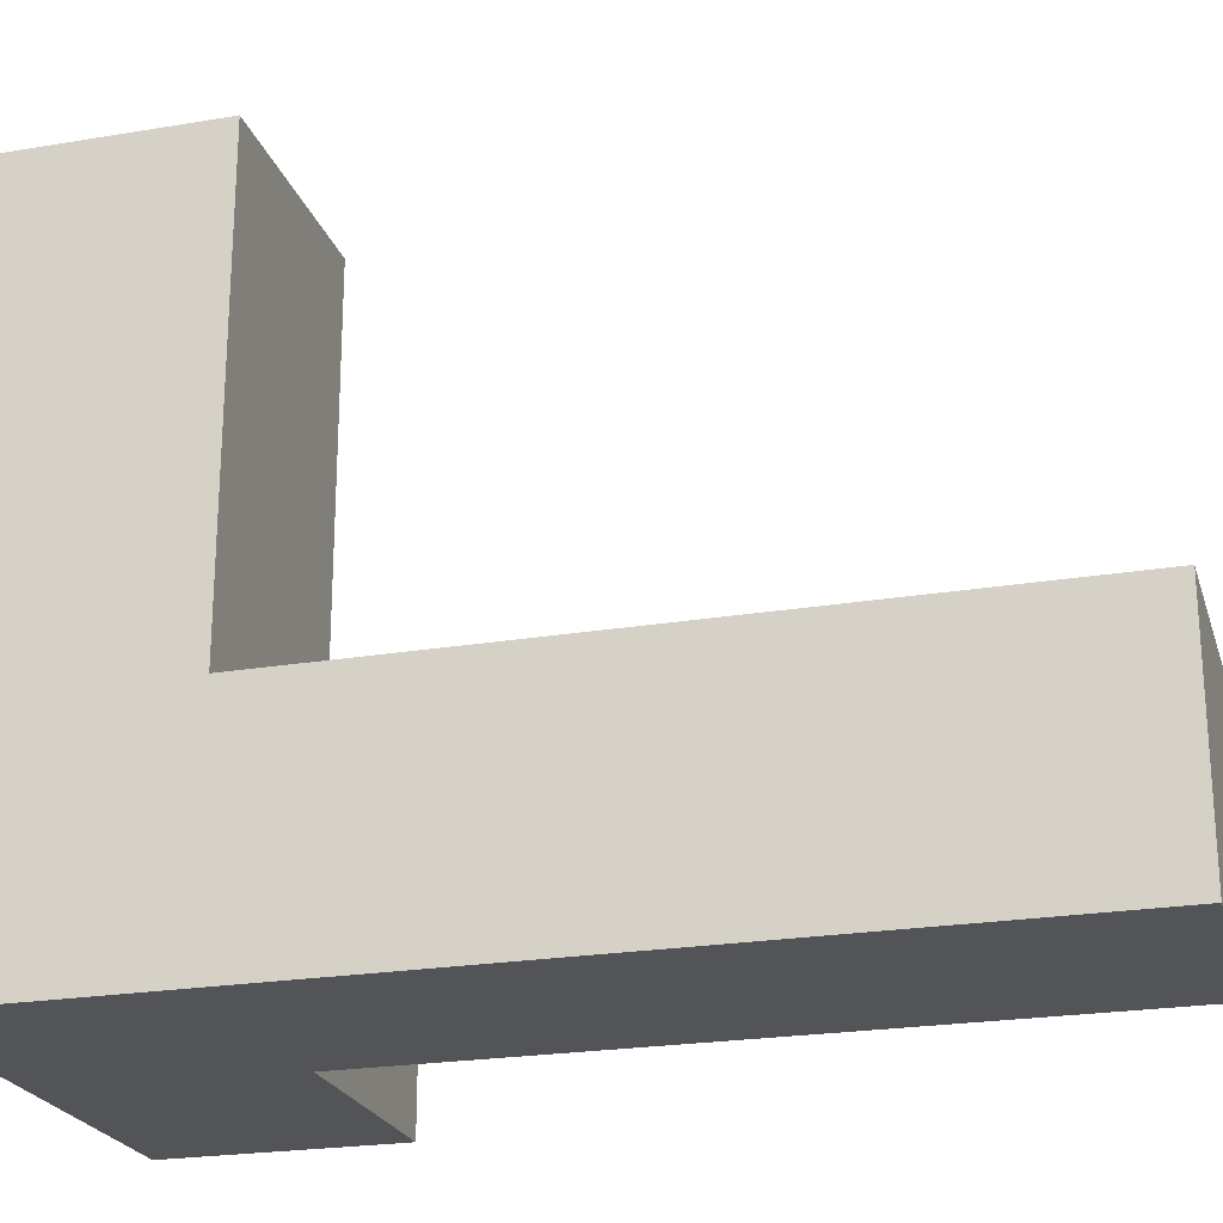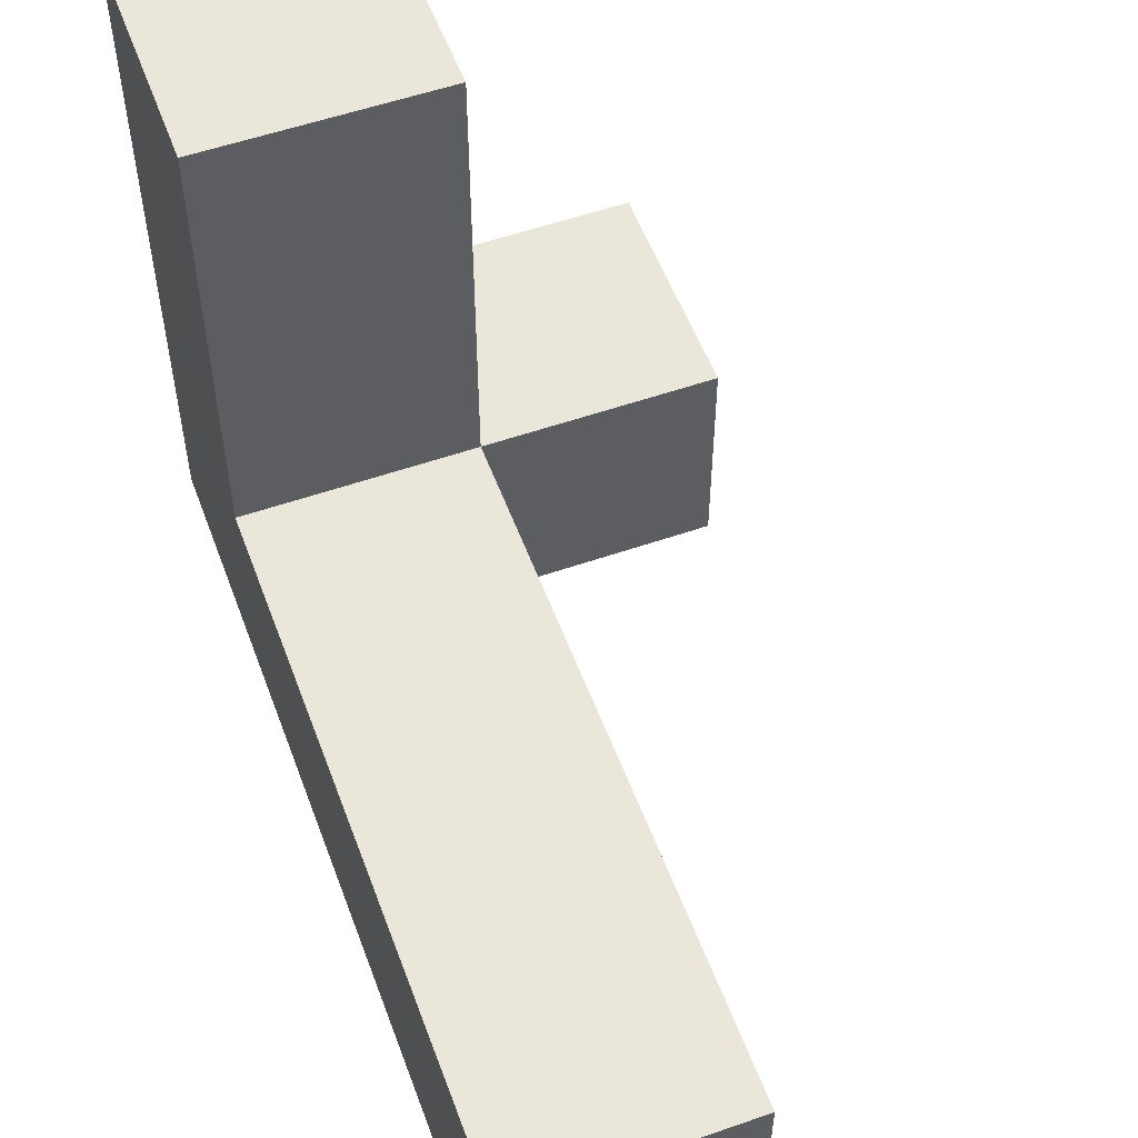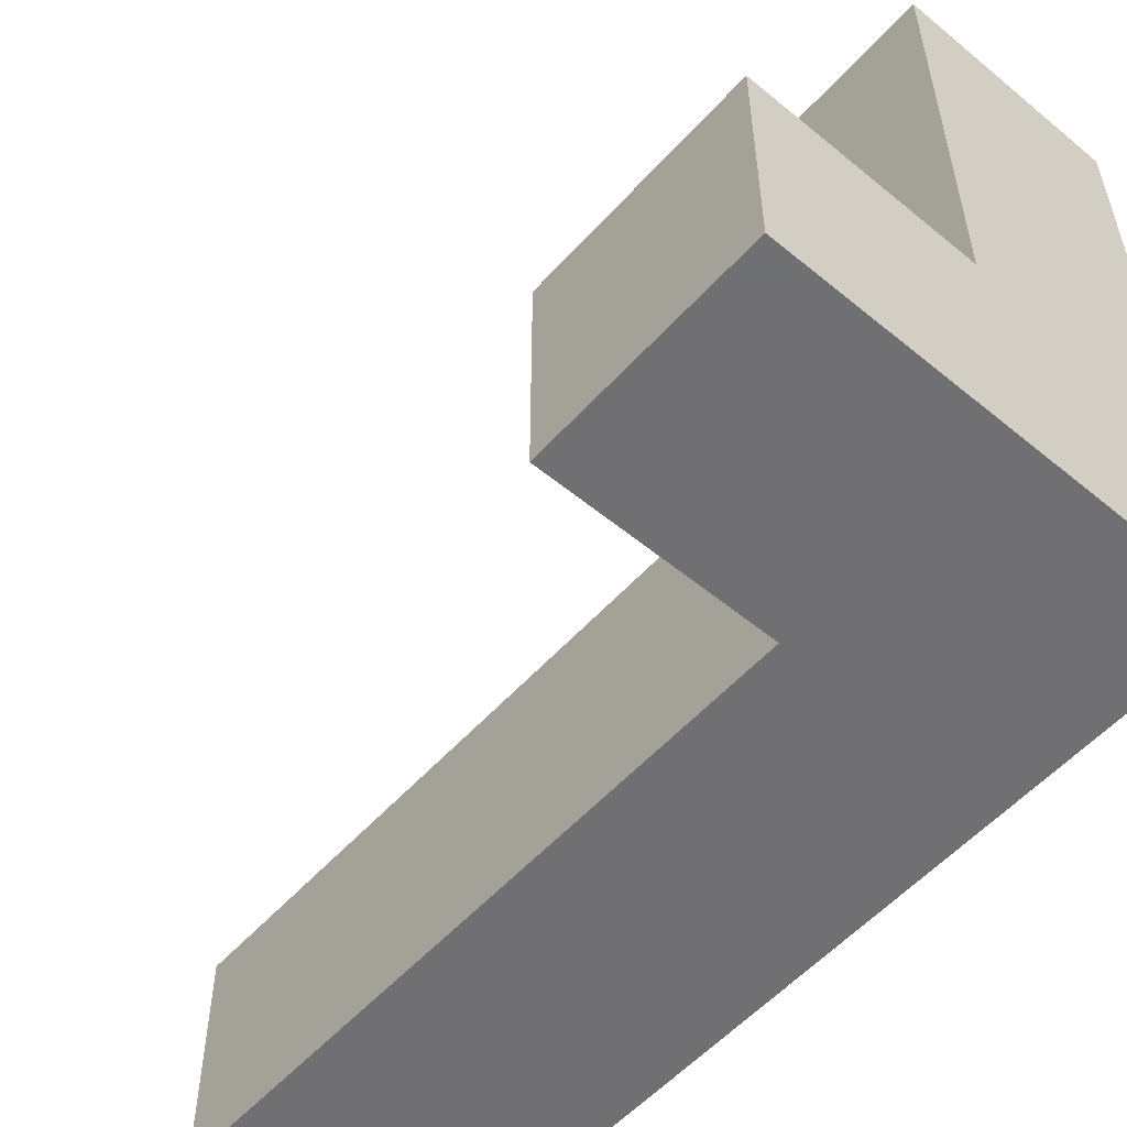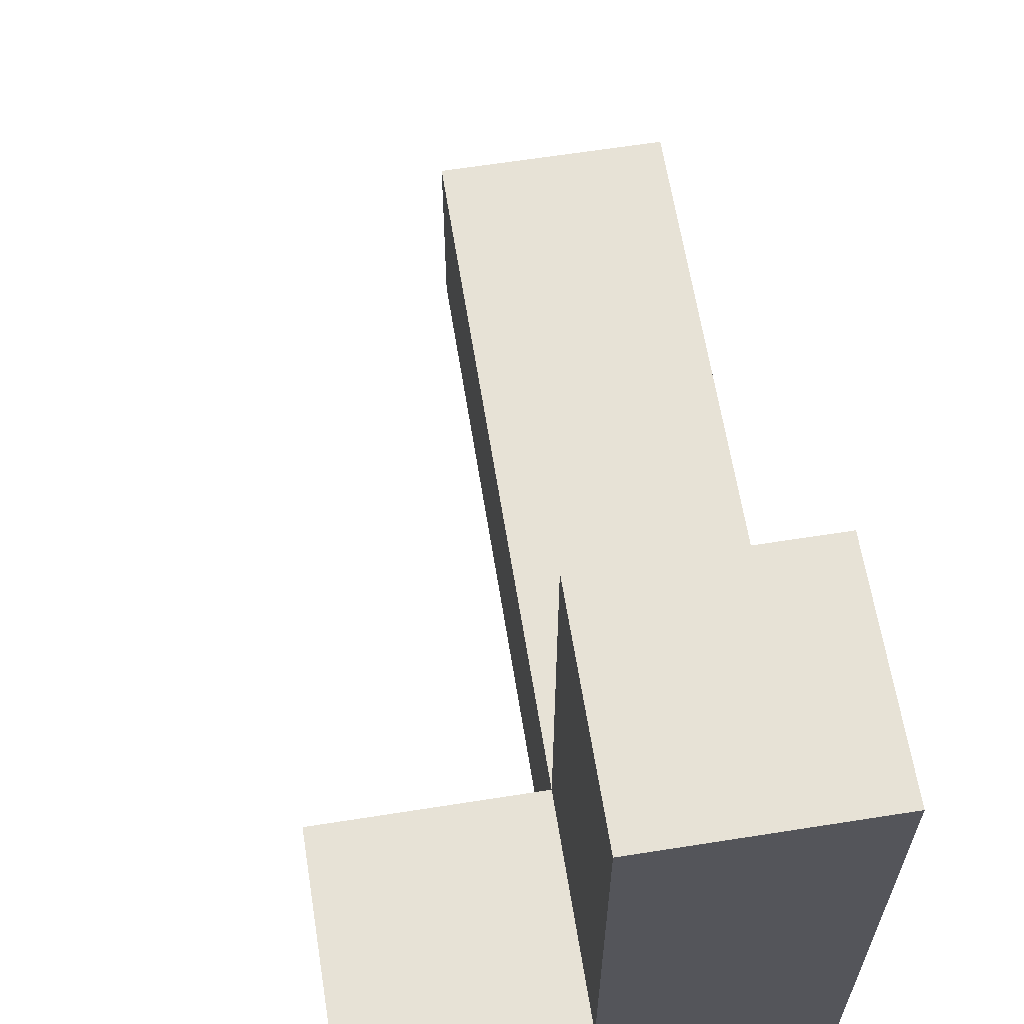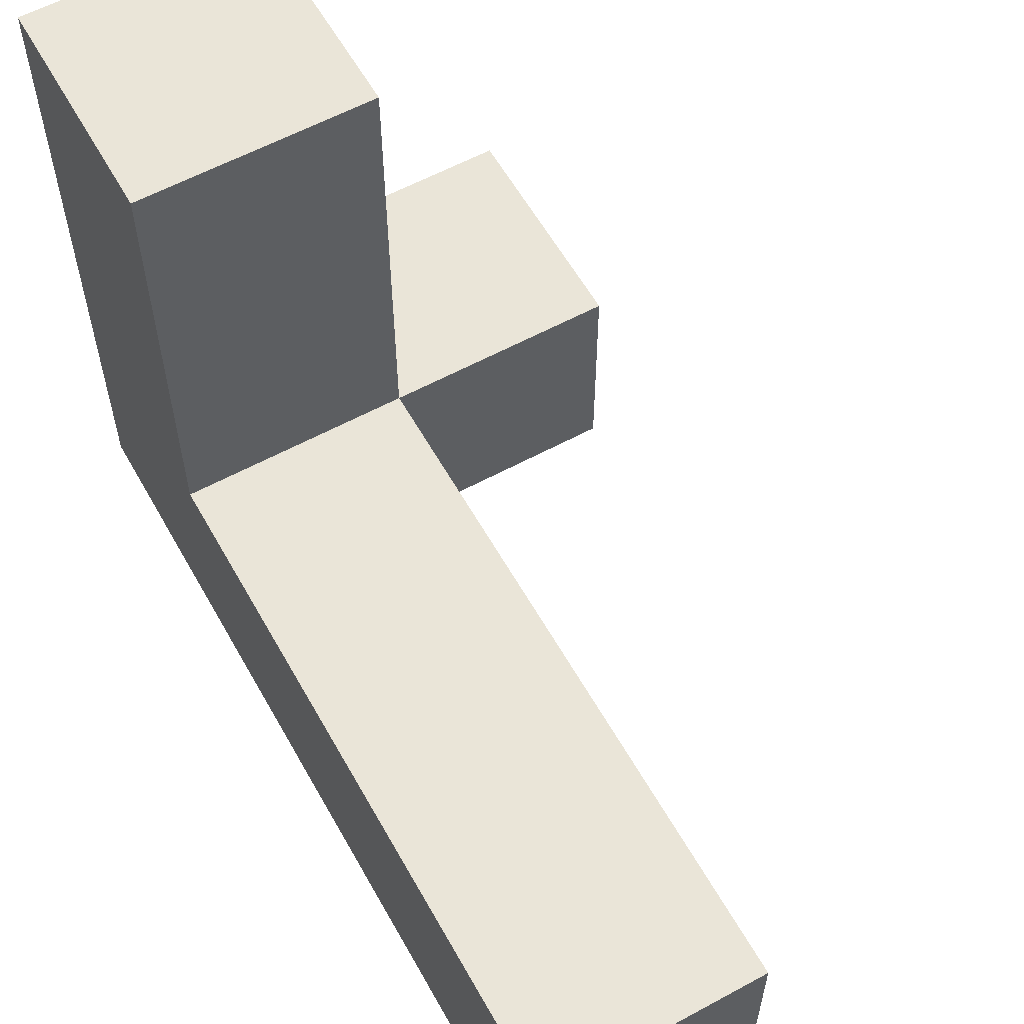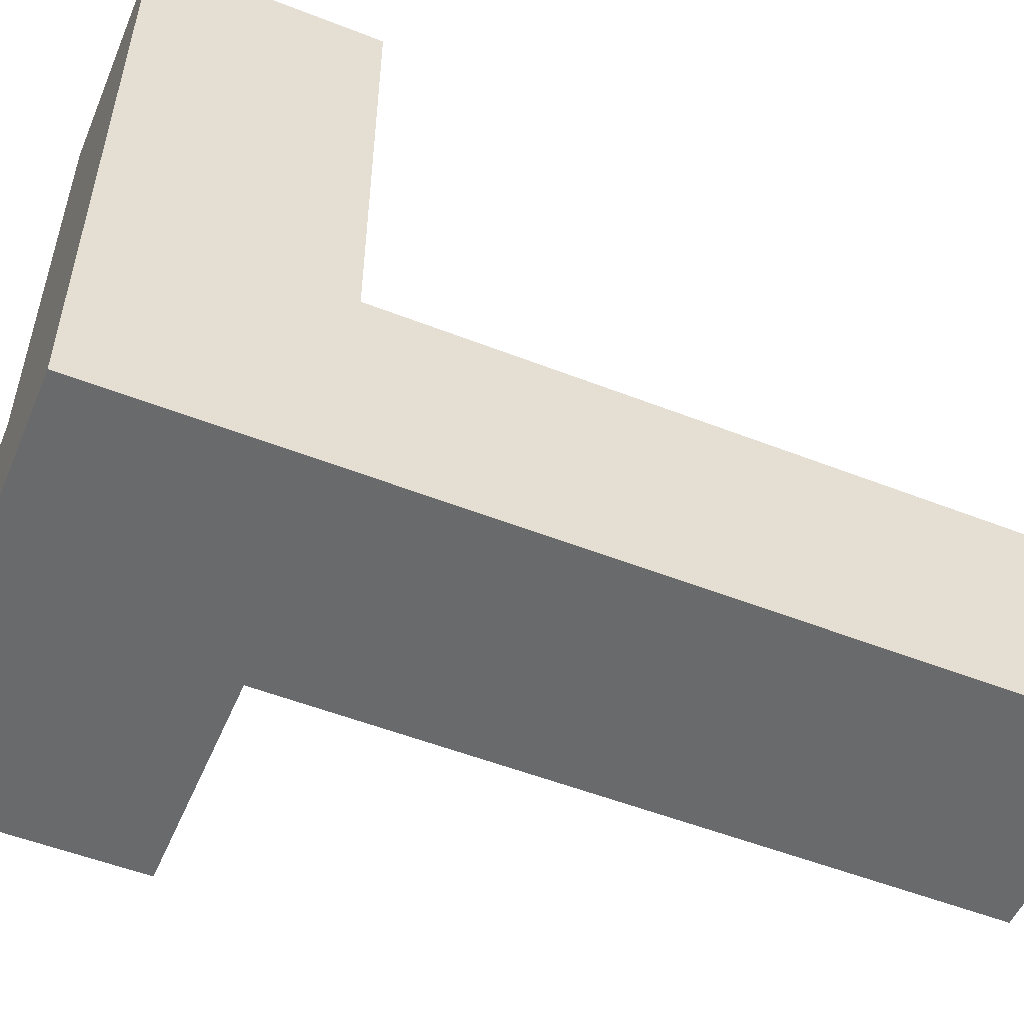
<metadata>
{"format":"obj","ext":"obj","renderer":"f3d","projection":"perspective","resolution":1024,"background":"white","views":[{"elev":-23.1,"azim":-74.1,"up":"+Y"},{"elev":54.8,"azim":-20.2,"up":"+Y"},{"elev":-55.0,"azim":139.0,"up":"+Y"},{"elev":63.1,"azim":170.9,"up":"+Y"},{"elev":59.1,"azim":-29.2,"up":"+Y"},{"elev":-52.9,"azim":-112.8,"up":"+Y"}]}
</metadata>
<code>
o Cube
v 1 1 1
v 2 1 1
v 1 1 4
v 1 3 1
v 1 0 1
v 2 0 1
v 1 0 4
v 0 1 1
v 0 1 4
v 0 0 4
v 0 3 1
v 0 0 1
v 1 3 0
v 0 3 0
v 2 1 0
v 1 1 0
v 1 0 0
v 2 0 0
v 0 1 0
v 0 0 0
f 8 3 1
f 12 20 17
f 2 18 15
f 16 2 15
f 4 14 11
f 11 1 4
f 13 1 16
f 6 17 18
f 3 10 7
f 5 3 7
f 2 5 6
f 11 19 8
f 8 20 12
f 16 17 19
f 8 9 3
f 17 5 12
f 5 7 12
f 7 10 12
f 2 6 18
f 16 1 2
f 4 13 14
f 11 8 1
f 13 4 1
f 6 5 17
f 3 9 10
f 5 1 3
f 2 1 5
f 11 14 19
f 12 10 9
f 8 19 20
f 12 9 8
f 19 14 13
f 16 15 18
f 19 13 16
f 17 20 19
f 16 18 17

</code>
